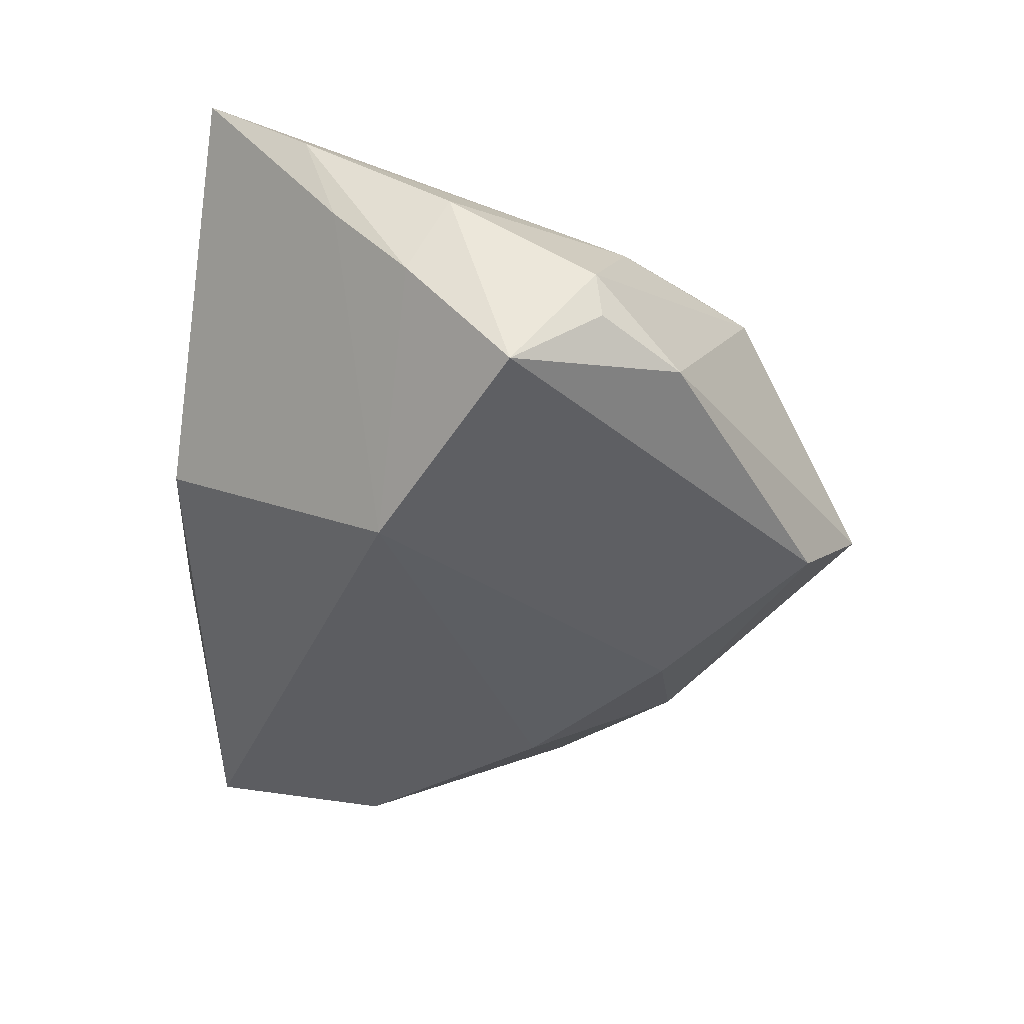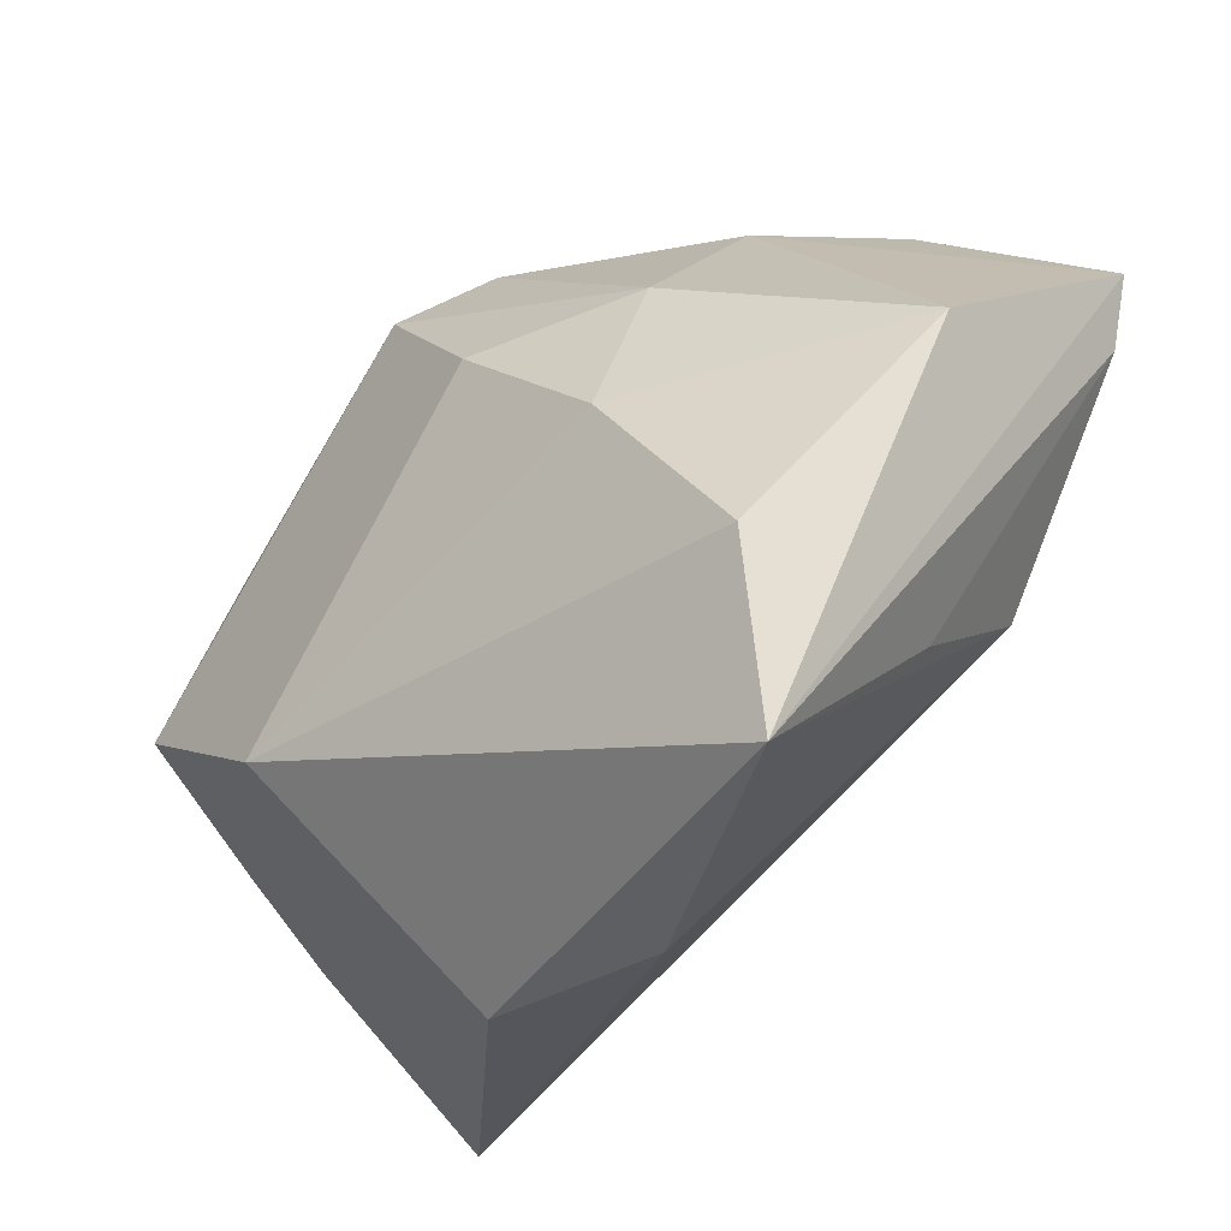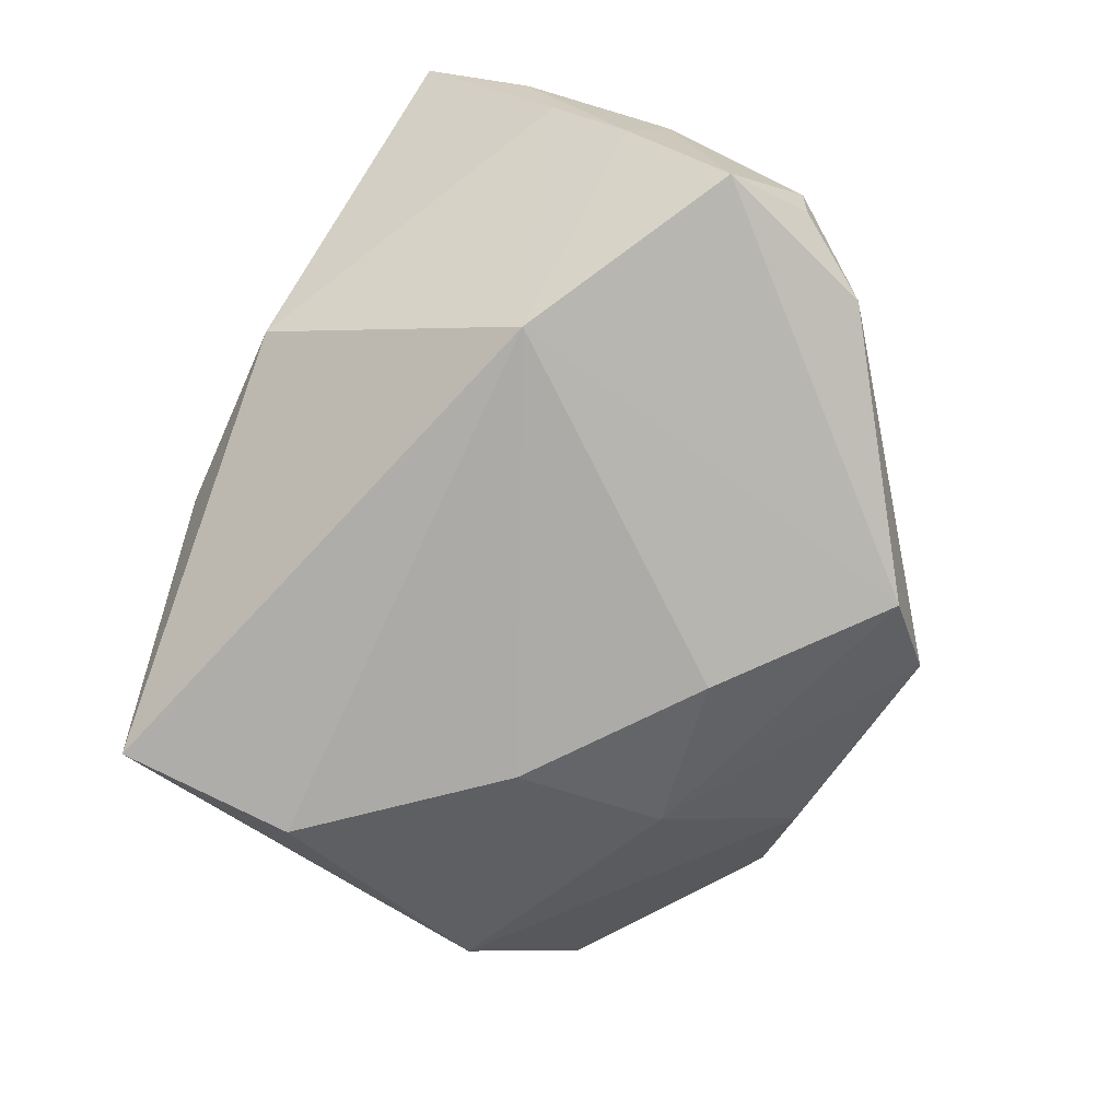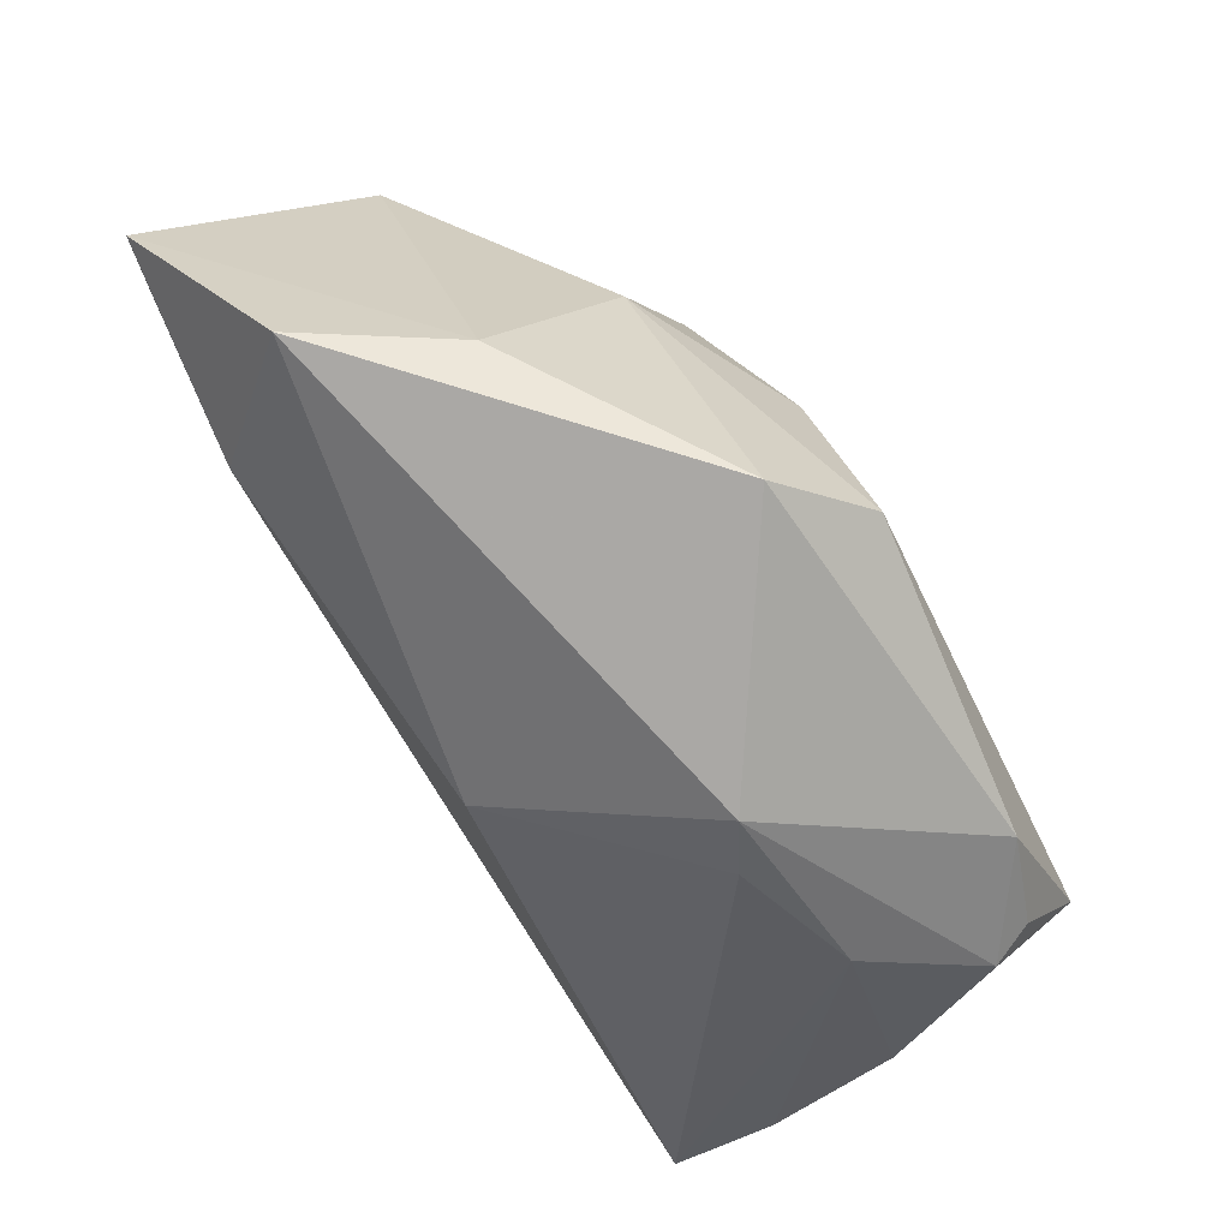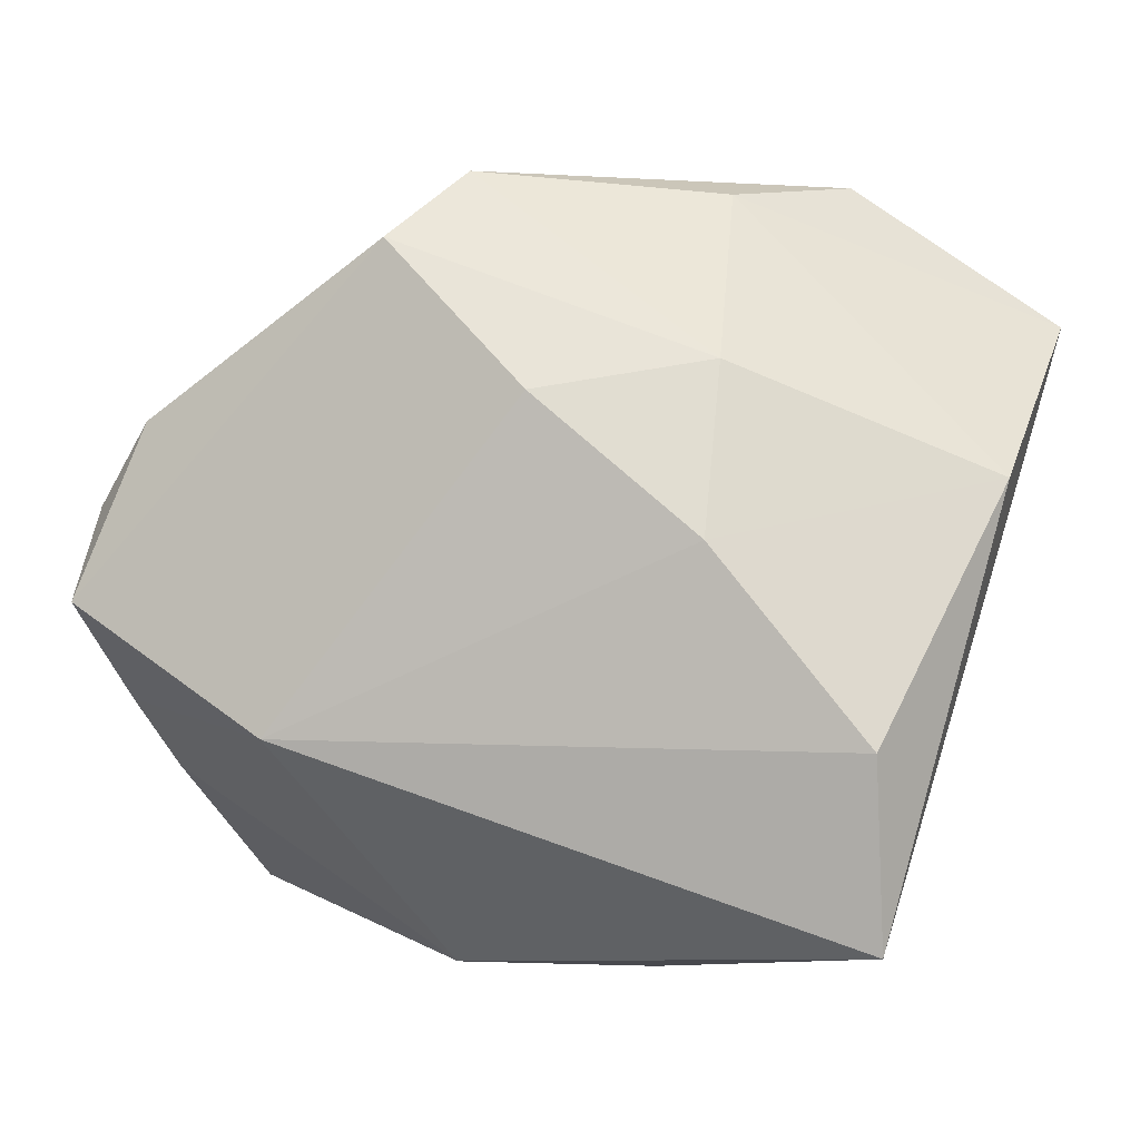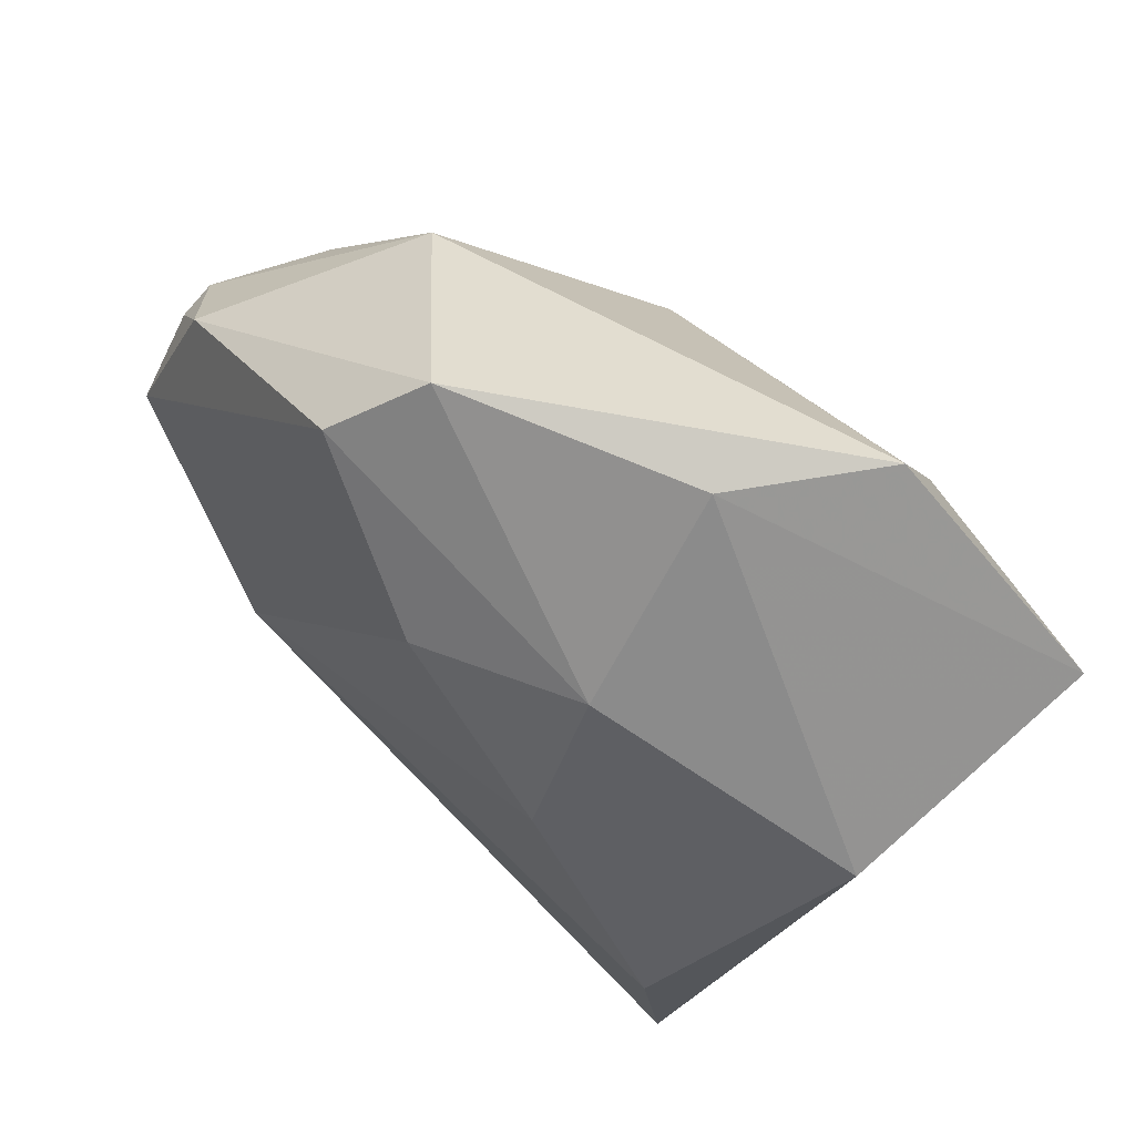
<metadata>
{"format":"obj","ext":"obj","renderer":"f3d","projection":"perspective","resolution":1024,"background":"white","views":[{"elev":-38.8,"azim":86.6,"up":"+Z"},{"elev":-31.7,"azim":-136.0,"up":"+Y"},{"elev":-77.5,"azim":64.9,"up":"+Z"},{"elev":72.9,"azim":53.5,"up":"+Y"},{"elev":2.1,"azim":-165.4,"up":"+Y"},{"elev":64.9,"azim":-133.3,"up":"+Y"}]}
</metadata>
<code>
v 0.05008 -0.02721 0.01565
v -0.05136 0.01187 -0.006093
v 0.02909 0.02966 0.007677
v 0.007785 0.04595 -0.01056
v -0.0195 0.0439 0.001896
v -0.055 0.02942 0.02061
v -0.002575 0.02113 -0.02482
v 0.03225 0.02292 0.009643
v -0.02889 0.02794 0.02605
v -0.04004 -0.03781 -0.02189
v 0.009665 0.01589 0.02605
v -0.03946 -0.01725 0.003062
v 0.05168 -0.002105 -0.02044
v 0.05138 0.008567 -0.01292
v -0.03968 -0.01624 -0.02462
v -0.02182 0.005447 -0.02514
v -0.01223 -0.04305 -0.005151
v -0.03606 -0.005268 0.02183
v 0.04617 -0.03979 0.02605
v 0.01071 -0.04343 -0.006206
v -0.03072 0.04595 0.0171
v 0.02673 -0.01633 -0.02648
v 0.05287 0.007811 -0.007812
v 0.04422 0.01246 0.004315
v 0.04929 -0.02314 0.004221
v 0.01488 0.038 -0.01961
v -0.05254 0.02089 0.02102
v -0.02179 0.02455 -0.01677
v 0.05076 -0.01422 -0.005922
v 0.04474 0.01824 -0.01517
v 0.05301 -0.009354 0.003278
f 18 17 19
f 19 17 20
f 19 20 25
f 22 26 13
f 22 25 20
f 9 21 6
f 11 21 9
f 19 11 9
f 9 18 19
f 4 21 3
f 3 21 11
f 5 21 4
f 6 21 5
f 5 2 6
f 27 12 18
f 27 9 6
f 18 9 27
f 13 26 30
f 30 26 4
f 4 3 30
f 4 26 28
f 28 5 4
f 2 5 28
f 15 22 10
f 10 22 20
f 10 20 17
f 17 18 10
f 18 12 10
f 10 2 15
f 12 27 10
f 6 2 10
f 10 27 6
f 19 24 8
f 24 3 8
f 8 11 19
f 8 3 11
f 23 3 24
f 23 30 3
f 24 31 23
f 23 31 13
f 7 28 26
f 26 22 7
f 13 31 29
f 29 22 13
f 25 22 29
f 13 30 14
f 14 23 13
f 30 23 14
f 28 7 16
f 15 2 16
f 2 28 16
f 16 22 15
f 16 7 22
f 25 29 1
f 1 29 31
f 19 25 1
f 1 24 19
f 1 31 24

</code>
